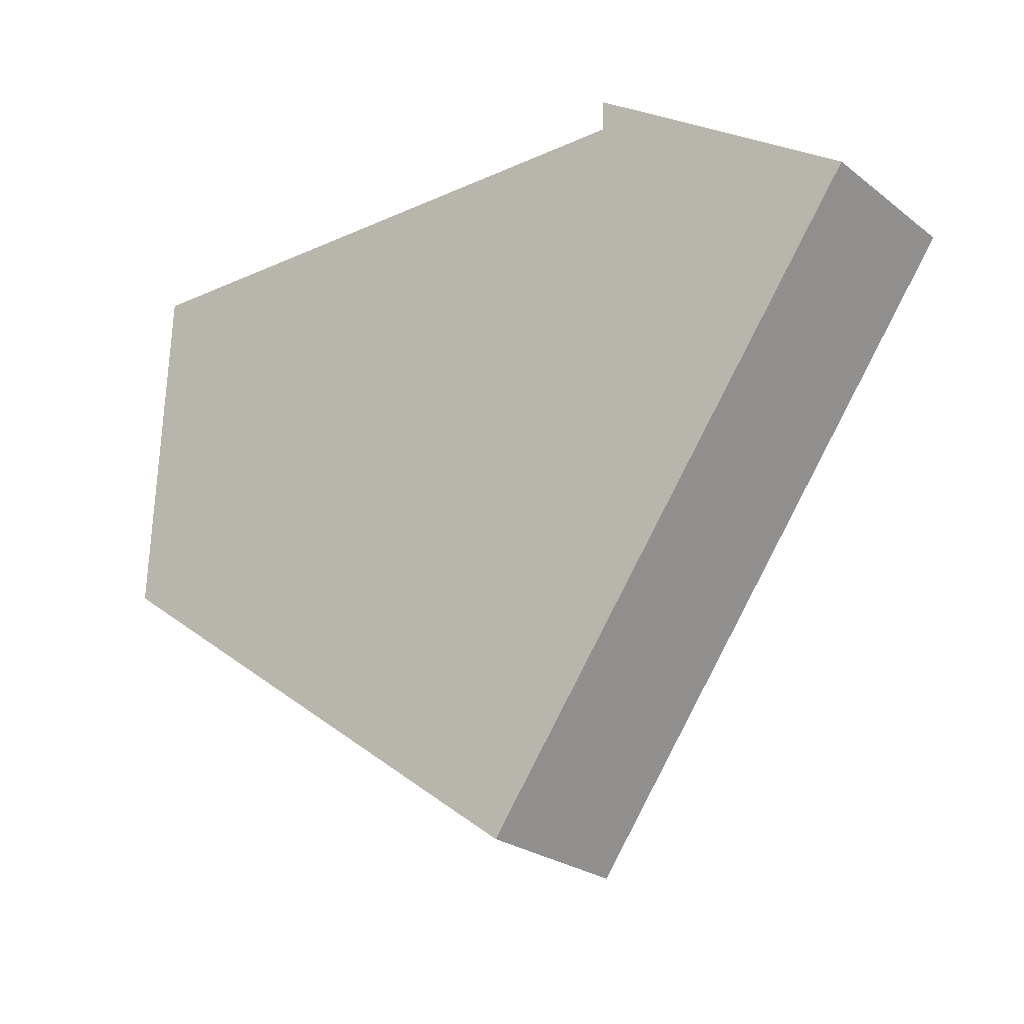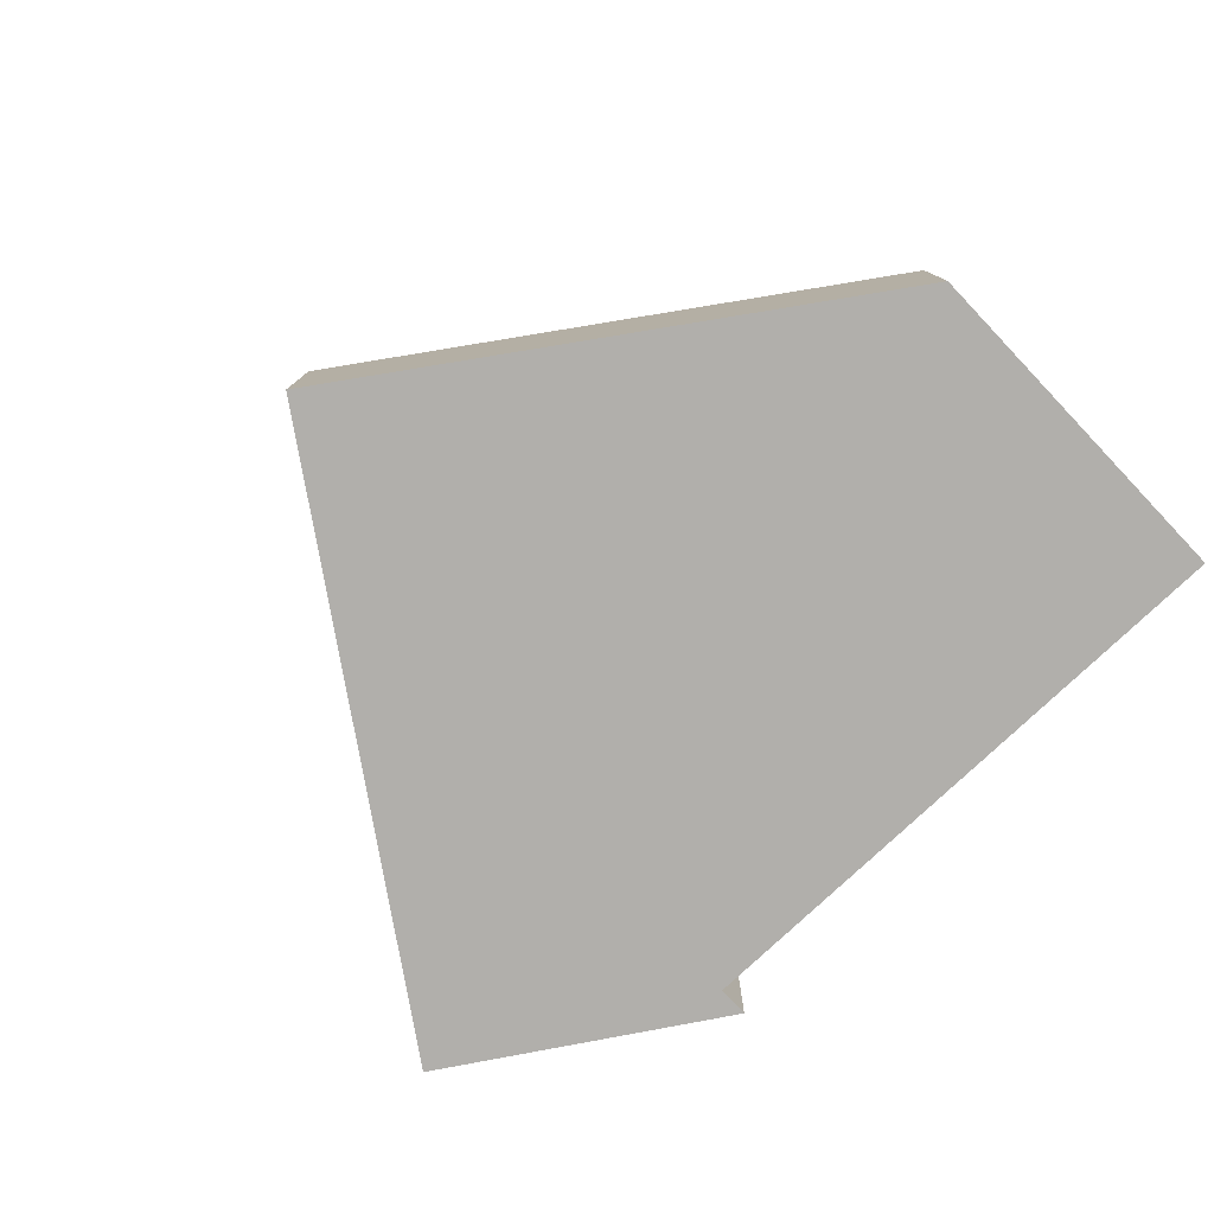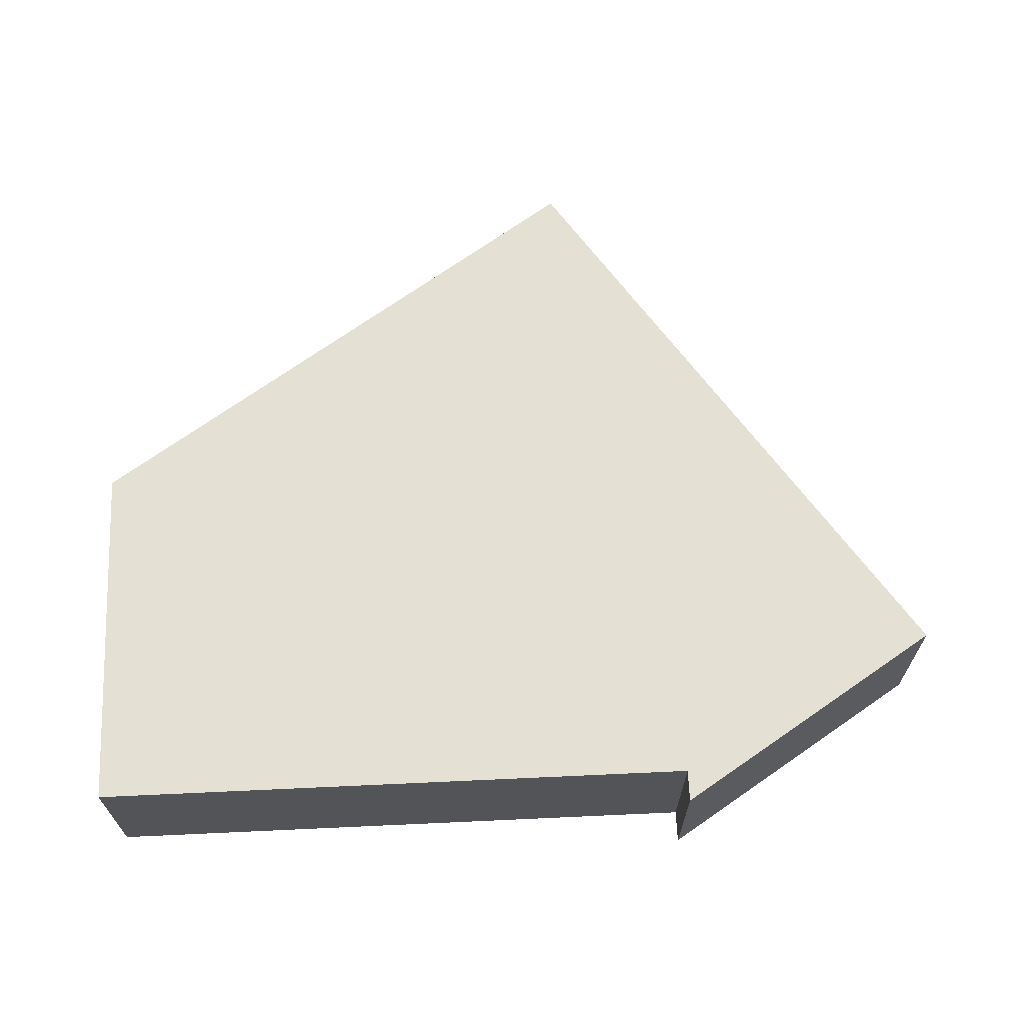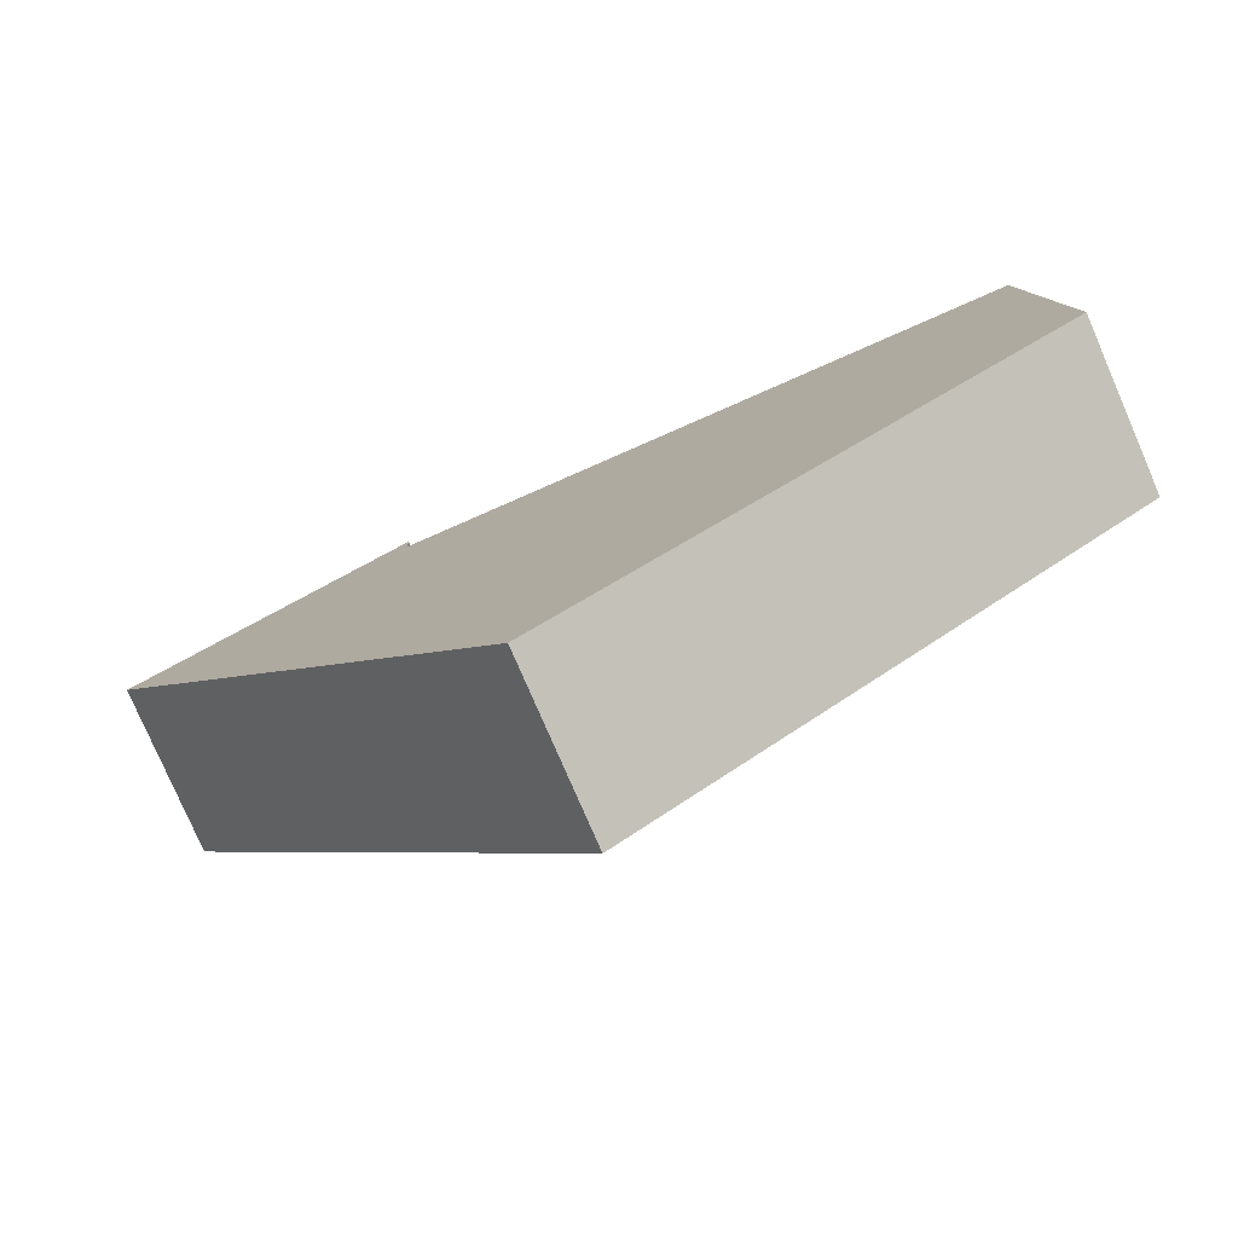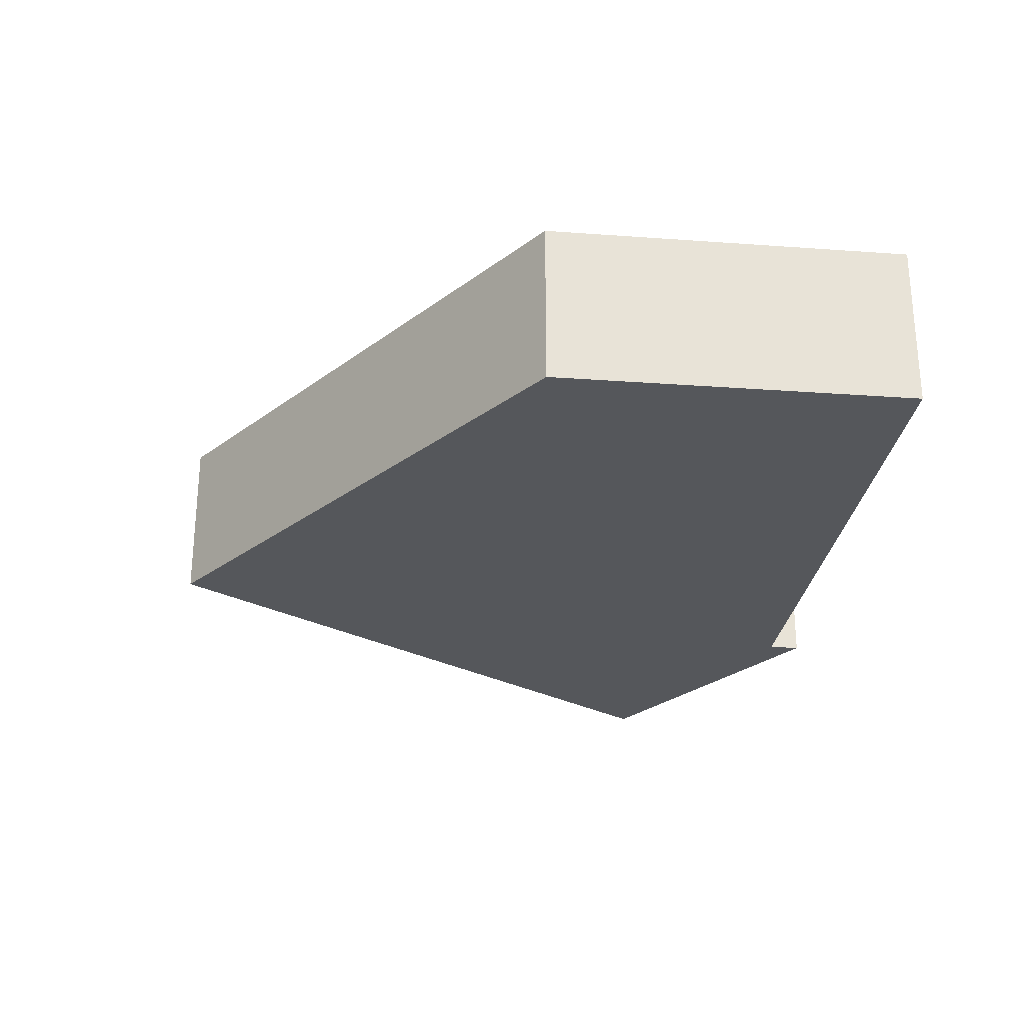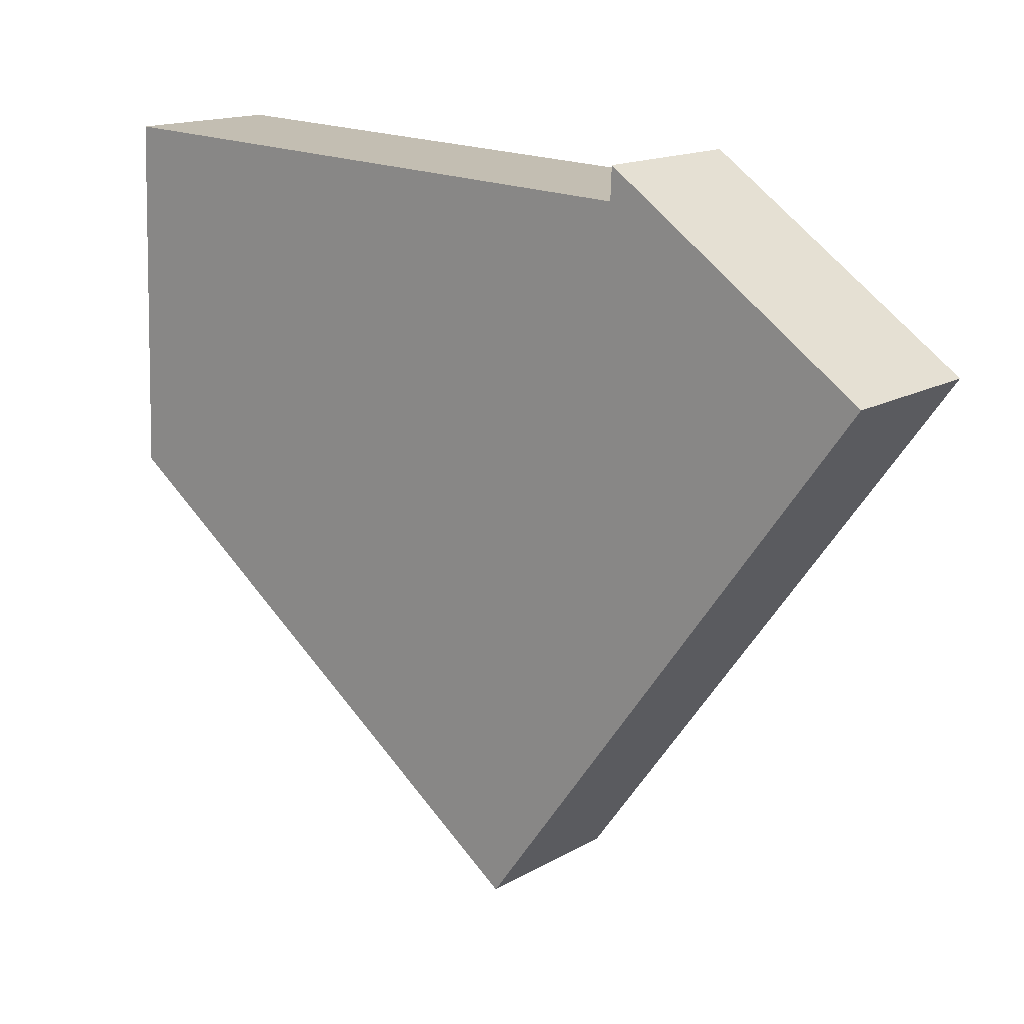
<metadata>
{"format":"obj","ext":"obj","renderer":"f3d","projection":"perspective","resolution":1024,"background":"white","views":[{"elev":-25.1,"azim":39.1,"up":"+Z"},{"elev":-78.3,"azim":-134.3,"up":"+Y"},{"elev":66.1,"azim":-0.3,"up":"+Y"},{"elev":-78.7,"azim":-156.6,"up":"+Z"},{"elev":-26.6,"azim":-94.3,"up":"+Y"},{"elev":15.5,"azim":40.1,"up":"+Z"}]}
</metadata>
<code>
v  11.85 2.18 2.464
v  8.346 2.18 4.452
v  8.363 2.18 4.877
v  6.563 2.18 -4.84
v  0.182 2.18 4.787
v  0 2.18 1.335e-16
v  8.363 -2.986e-16 4.877
v  11.85 -1.509e-16 2.464
v  6.563 2.964e-16 -4.84
v  0 0 0
v  0.182 -2.931e-16 4.787
v  8.346 -2.726e-16 4.452
g defaultobject
f 1 2 3
f 2 1 4
f 2 4 5
f 5 4 6
f 7 1 3
f 1 7 8
f 8 4 1
f 4 8 9
f 9 6 4
f 6 9 10
f 10 5 6
f 5 10 11
f 12 3 2
f 3 12 7
f 11 2 5
f 2 11 12
f 8 12 9
f 12 8 7
f 9 12 11
f 9 11 10

</code>
